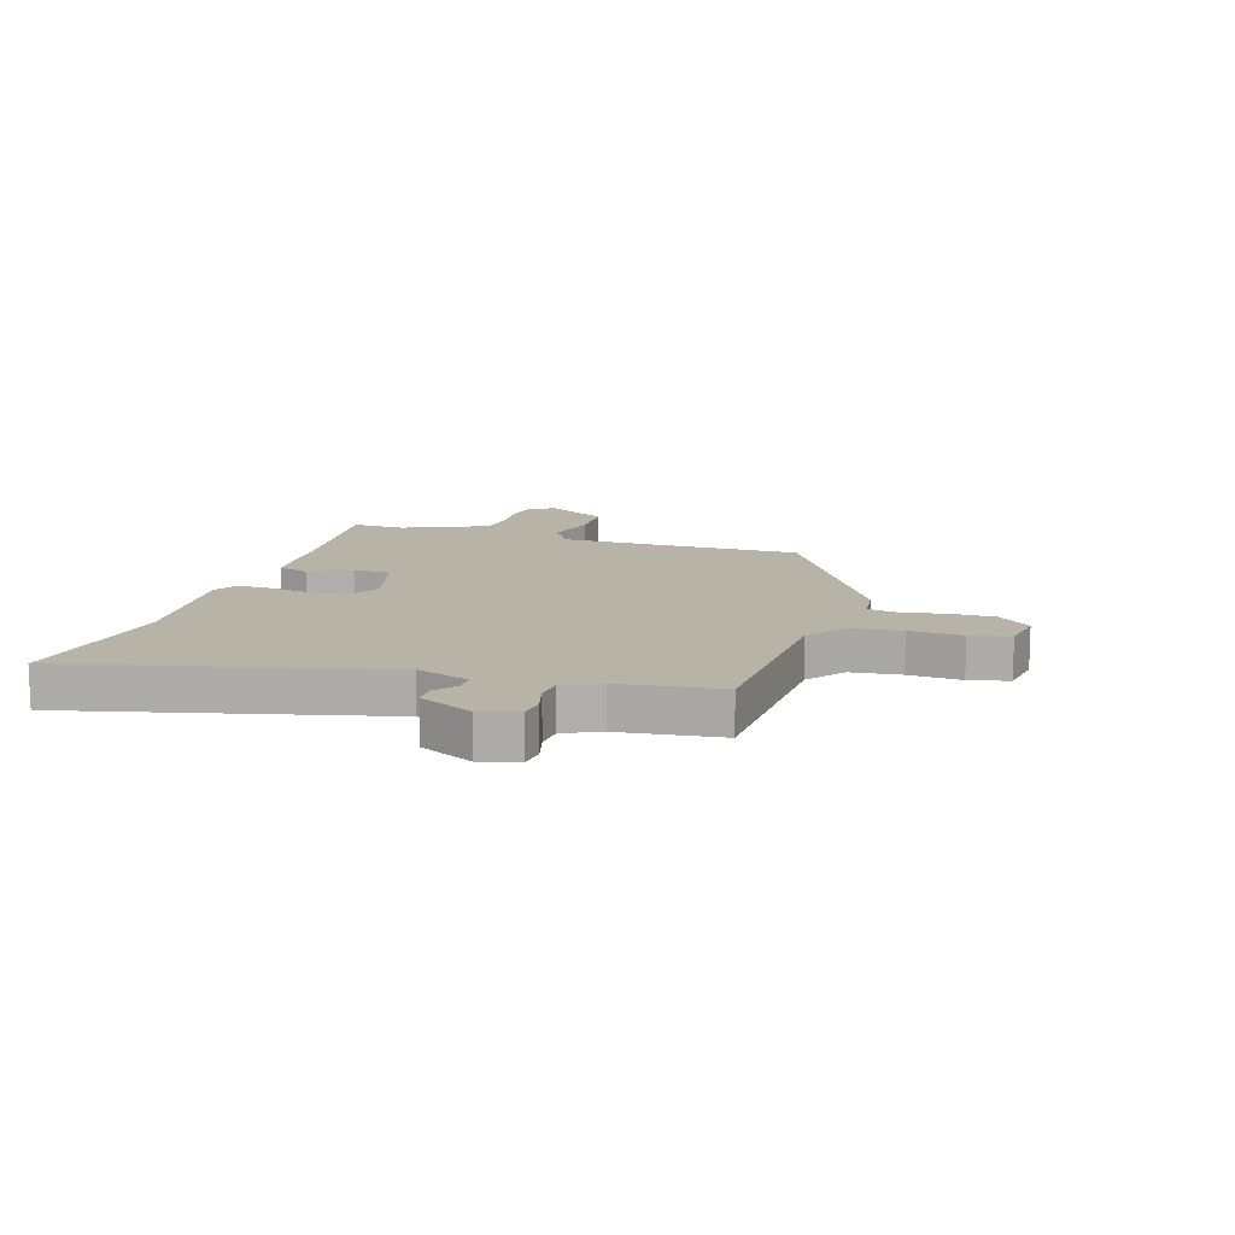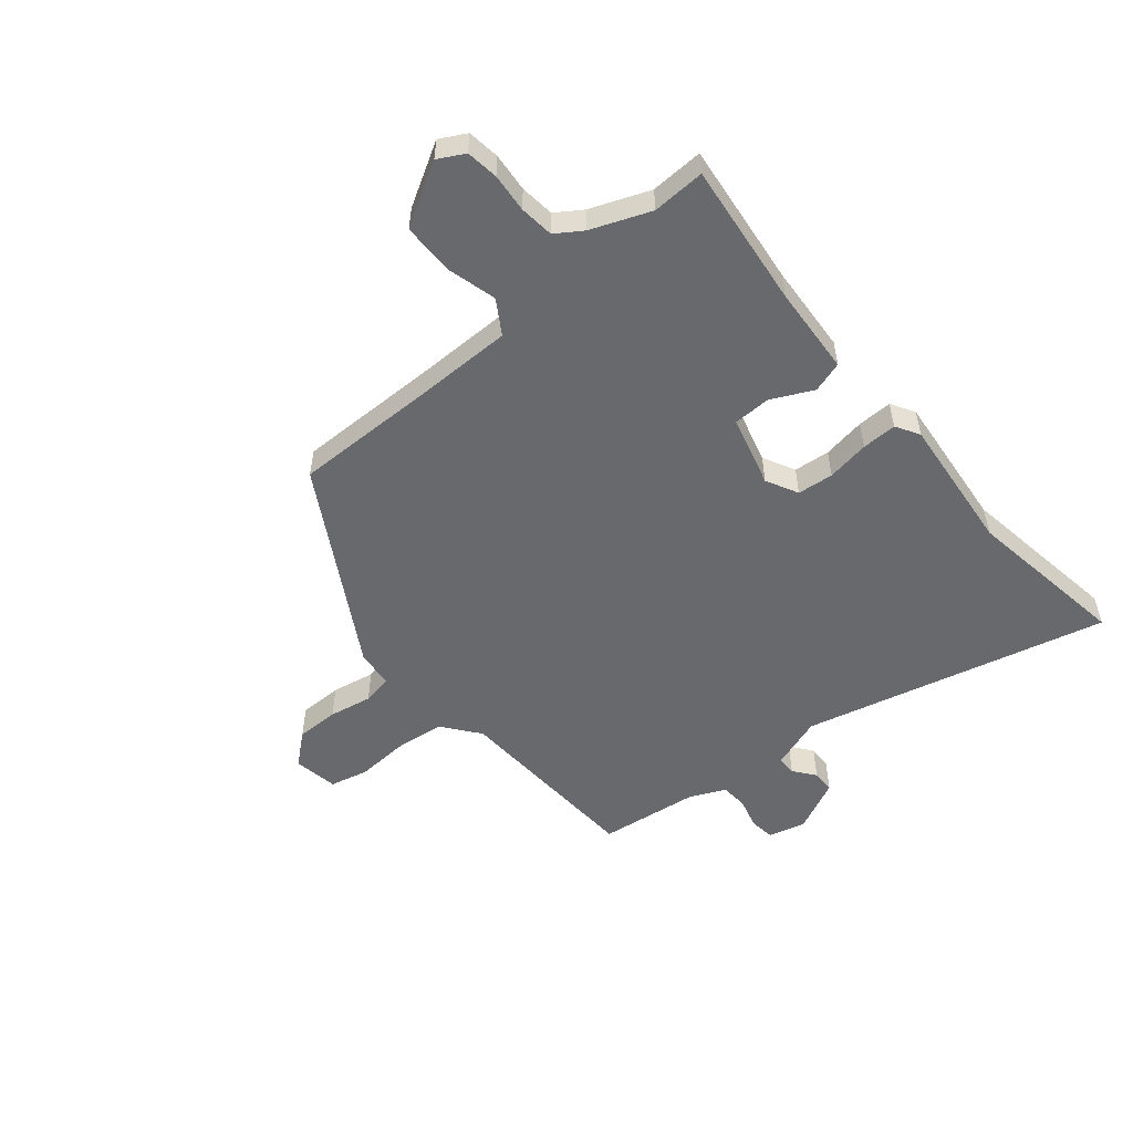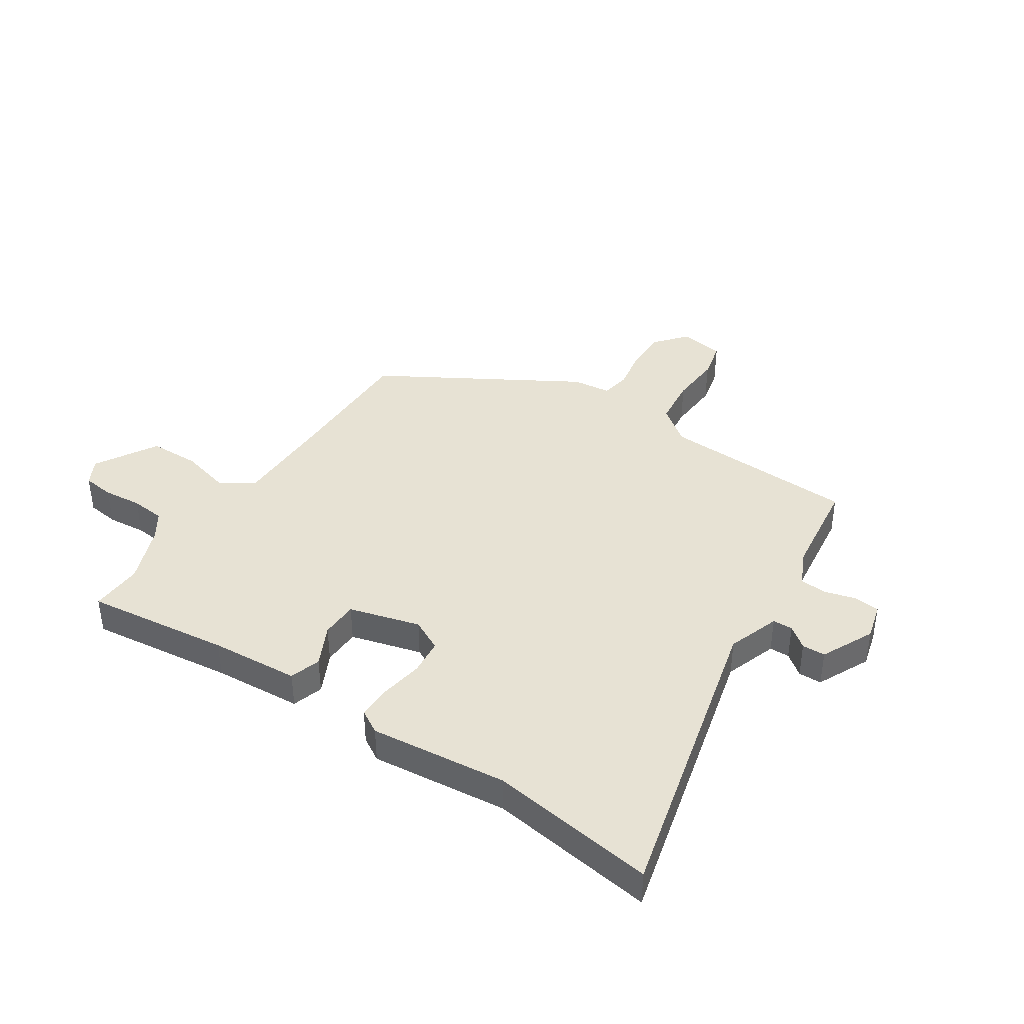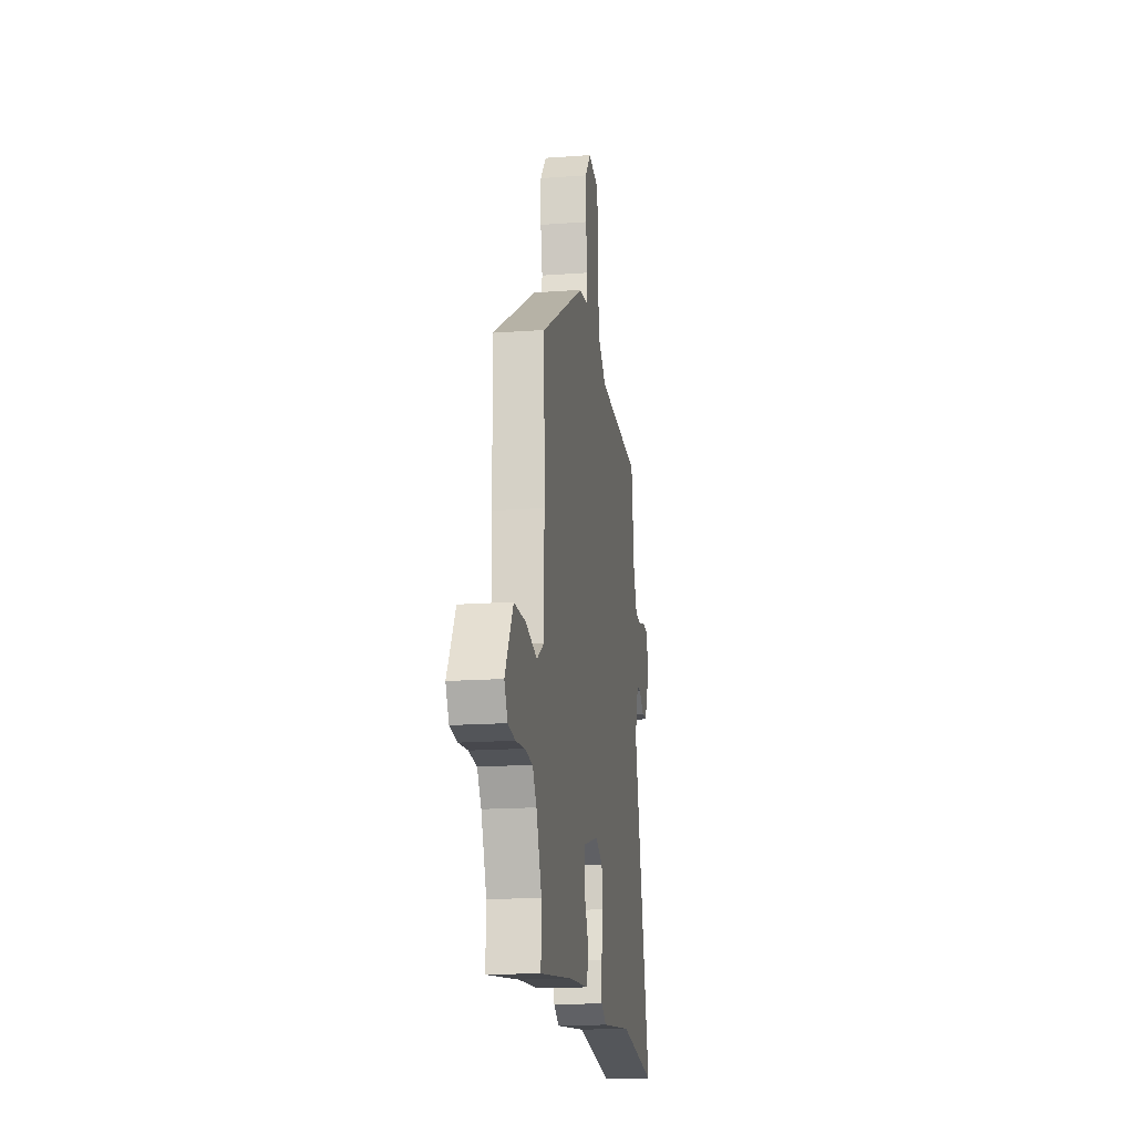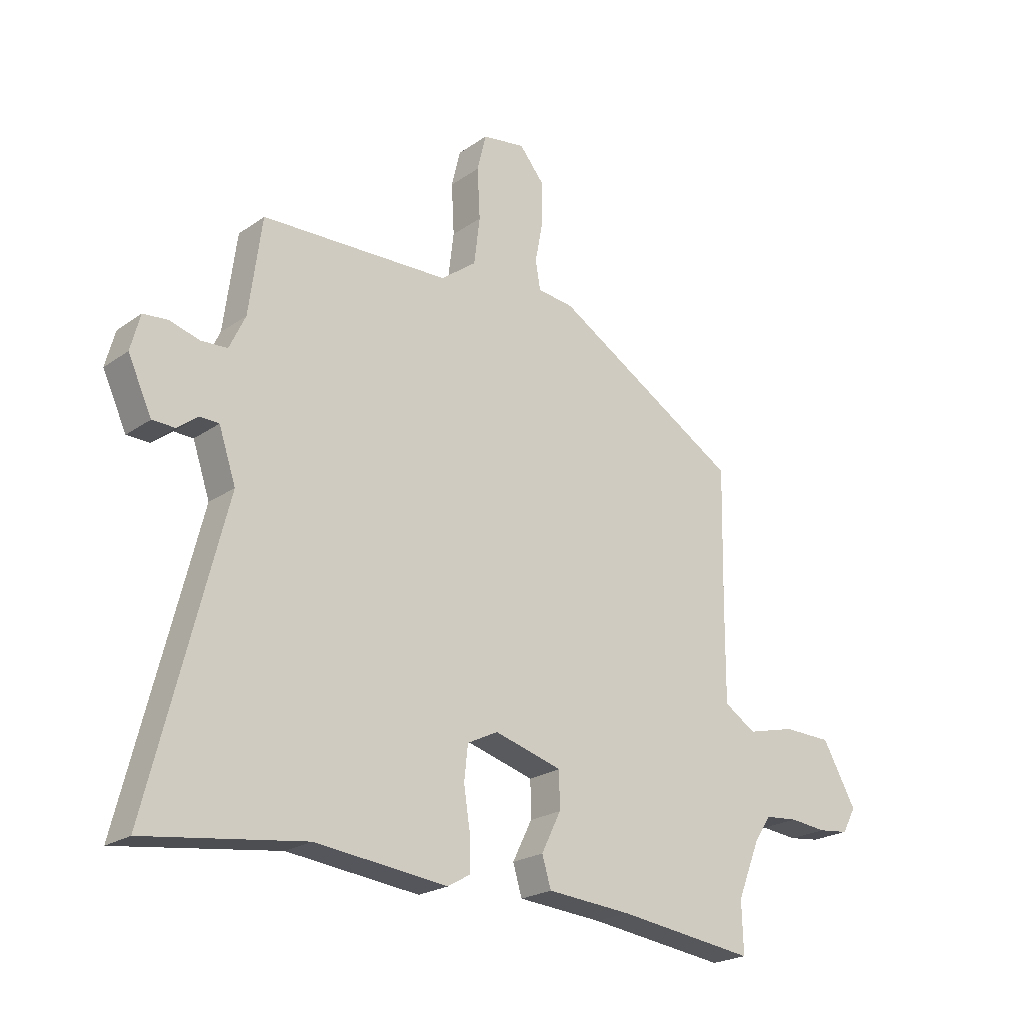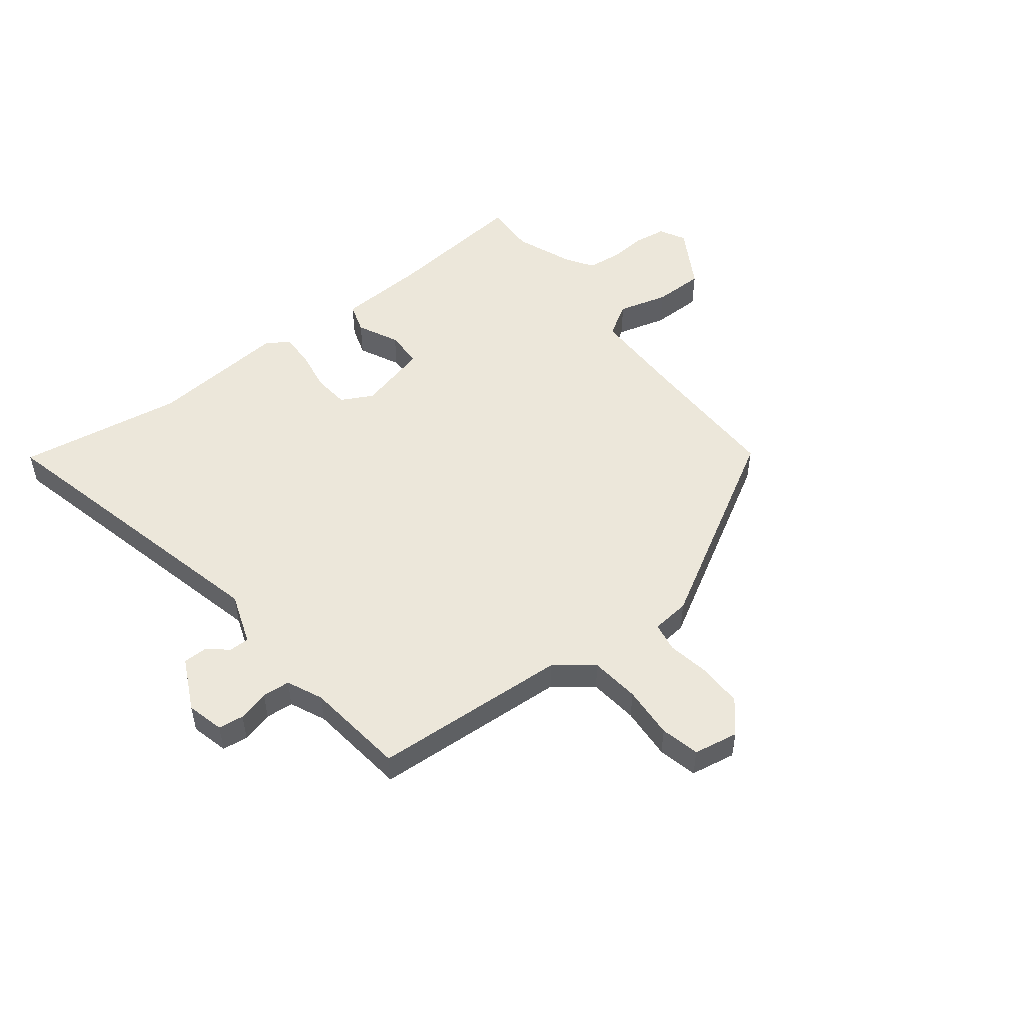
<metadata>
{"format":"obj","ext":"obj","renderer":"f3d","projection":"perspective","resolution":1024,"background":"white","views":[{"elev":12.6,"azim":-72.1,"up":"+Y"},{"elev":-52.7,"azim":130.4,"up":"+Y"},{"elev":39.8,"azim":-146.2,"up":"+Y"},{"elev":-17.5,"azim":98.2,"up":"+Z"},{"elev":-22.4,"azim":-40.1,"up":"+Z"},{"elev":50.5,"azim":-37.0,"up":"+Y"}]}
</metadata>
<code>
v 0.498 0.07 -0.434
v 0.501 0.07 -0.529
v 0.24 0.07 -0.496
v 0.08 0.07 -0.484
v 0.063 0.07 -0.428
v 0.1 0.07 -0.354
v 0.099 0.07 -0.286
v -0.029 0.07 -0.25
v -0.087 0.07 -0.279
v -0.094 0.07 -0.344
v -0.082 0.07 -0.421
v -0.081 0.07 -0.484
v -0.124 0.07 -0.509
v -0.372 0.07 -0.482
v -0.672 0.07 -0.524
v -0.533 0.07 0.025
v -0.565 0.07 0.12
v -0.601 0.07 0.121
v -0.64 0.07 0.091
v -0.682 0.07 0.092
v -0.727 0.07 0.188
v -0.709 0.07 0.255
v -0.663 0.07 0.26
v -0.607 0.07 0.244
v -0.557 0.07 0.247
v -0.527 0.07 0.311
v -0.503 0.07 0.492
v -0.148 0.07 0.506
v -0.081 0.07 0.557
v -0.07 0.07 0.646
v -0.075 0.07 0.741
v -0.058 0.07 0.811
v 0.023 0.07 0.824
v 0.071 0.07 0.766
v 0.07 0.07 0.688
v 0.055 0.07 0.61
v 0.064 0.07 0.556
v 0.133 0.07 0.548
v 0.488 0.07 0.337
v 0.483 0.07 0.086
v 0.482 0.07 -0.098
v 0.542 0.07 -0.136
v 0.633 0.07 -0.113
v 0.725 0.07 -0.115
v 0.789 0.07 -0.228
v 0.763 0.07 -0.275
v 0.705 0.07 -0.282
v 0.635 0.07 -0.275
v 0.573 0.07 -0.281
v 0.541 0.07 -0.328
v 0.498 0 -0.434
v 0.501 0 -0.529
v 0.24 0 -0.496
v 0.08 0 -0.484
v 0.063 0 -0.428
v 0.1 0 -0.354
v 0.099 0 -0.286
v -0.029 0 -0.25
v -0.087 0 -0.279
v -0.094 0 -0.344
v -0.082 0 -0.421
v -0.081 0 -0.484
v -0.124 0 -0.509
v -0.372 0 -0.482
v -0.672 0 -0.524
v -0.533 0 0.025
v -0.565 0 0.12
v -0.601 0 0.121
v -0.64 0 0.091
v -0.682 0 0.092
v -0.727 0 0.188
v -0.709 0 0.255
v -0.663 0 0.26
v -0.607 0 0.244
v -0.557 0 0.247
v -0.527 0 0.311
v -0.503 0 0.492
v -0.148 0 0.506
v -0.081 0 0.557
v -0.07 0 0.646
v -0.075 0 0.741
v -0.058 0 0.811
v 0.023 0 0.824
v 0.071 0 0.766
v 0.07 0 0.688
v 0.055 0 0.61
v 0.064 0 0.556
v 0.133 0 0.548
v 0.488 0 0.337
v 0.483 0 0.086
v 0.482 0 -0.098
v 0.542 0 -0.136
v 0.633 0 -0.113
v 0.725 0 -0.115
v 0.789 0 -0.228
v 0.763 0 -0.275
v 0.705 0 -0.282
v 0.635 0 -0.275
v 0.573 0 -0.281
v 0.541 0 -0.328
f 45 46 47 48
f 45 48 49
f 42 43 44 45
f 42 45 49
f 41 42 49 50
f 37 38 39 40
f 37 40 41
f 33 34 35 36
f 31 32 33 36
f 30 31 36 37
f 29 30 37 41
f 26 27 28
f 25 26 28
f 21 22 23 24
f 21 24 25
f 18 19 20 21
f 17 18 21 25
f 16 17 25 28
f 14 15 16 28
f 10 11 12 13
f 9 10 13 14
f 3 4 5 6
f 1 2 3 6
f 1 6 7
f 50 1 7
f 41 50 7 8
f 29 41 8
f 9 14 28 29
f 8 9 29
f 98 97 96 95
f 99 98 95
f 95 94 93 92
f 99 95 92
f 100 99 92 91
f 90 89 88 87
f 91 90 87
f 86 85 84 83
f 86 83 82 81
f 87 86 81 80
f 91 87 80 79
f 78 77 76
f 78 76 75
f 74 73 72 71
f 75 74 71
f 71 70 69 68
f 75 71 68 67
f 78 75 67 66
f 78 66 65 64
f 63 62 61 60
f 64 63 60 59
f 56 55 54 53
f 56 53 52 51
f 57 56 51
f 57 51 100
f 58 57 100 91
f 58 91 79
f 79 78 64 59
f 79 59 58
f 1 51 52 2
f 2 52 53 3
f 3 53 54 4
f 4 54 55 5
f 5 55 56 6
f 6 56 57 7
f 7 57 58 8
f 8 58 59 9
f 9 59 60 10
f 10 60 61 11
f 11 61 62 12
f 12 62 63 13
f 13 63 64 14
f 14 64 65 15
f 15 65 66 16
f 16 66 67 17
f 17 67 68 18
f 18 68 69 19
f 19 69 70 20
f 20 70 71 21
f 21 71 72 22
f 22 72 73 23
f 23 73 74 24
f 24 74 75 25
f 25 75 76 26
f 26 76 77 27
f 27 77 78 28
f 28 78 79 29
f 29 79 80 30
f 30 80 81 31
f 31 81 82 32
f 32 82 83 33
f 33 83 84 34
f 34 84 85 35
f 35 85 86 36
f 36 86 87 37
f 37 87 88 38
f 38 88 89 39
f 39 89 90 40
f 40 90 91 41
f 41 91 92 42
f 42 92 93 43
f 43 93 94 44
f 44 94 95 45
f 45 95 96 46
f 46 96 97 47
f 47 97 98 48
f 48 98 99 49
f 49 99 100 50
f 50 100 51 1

</code>
